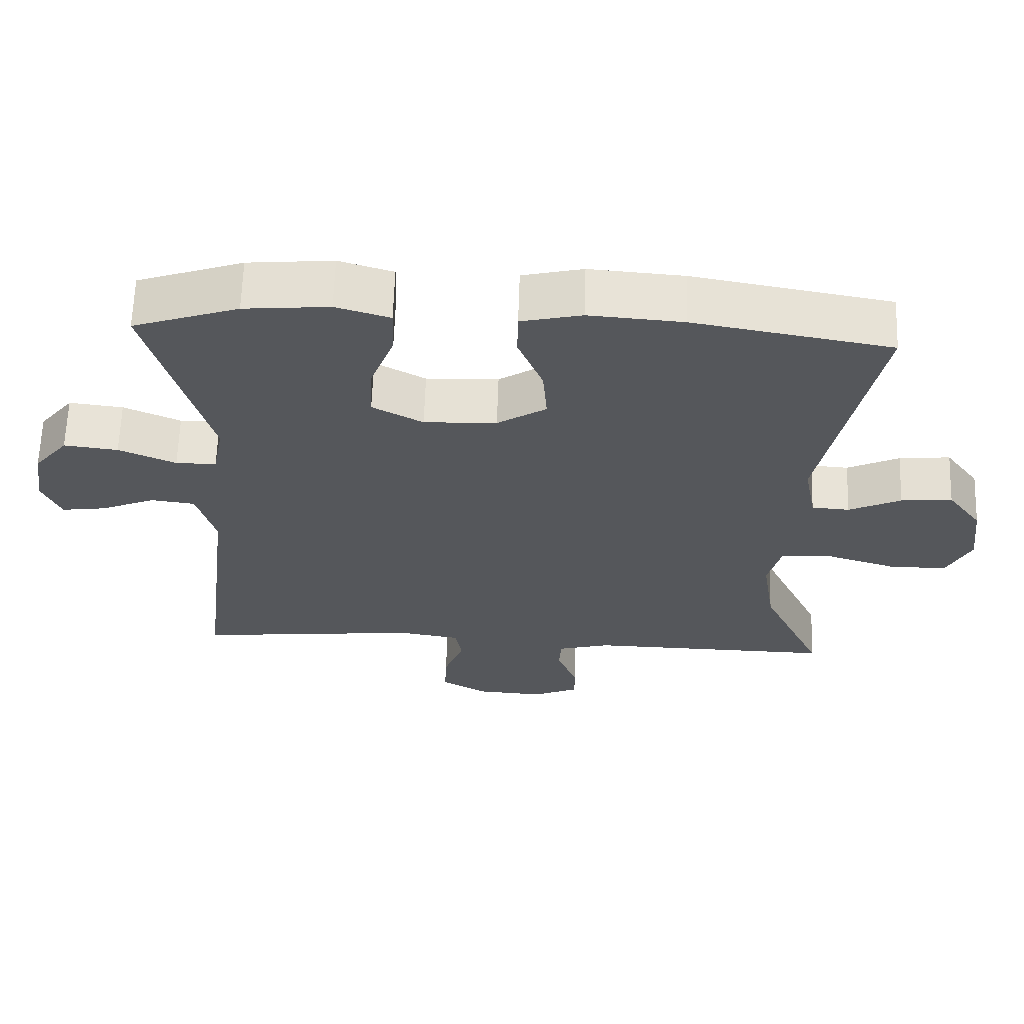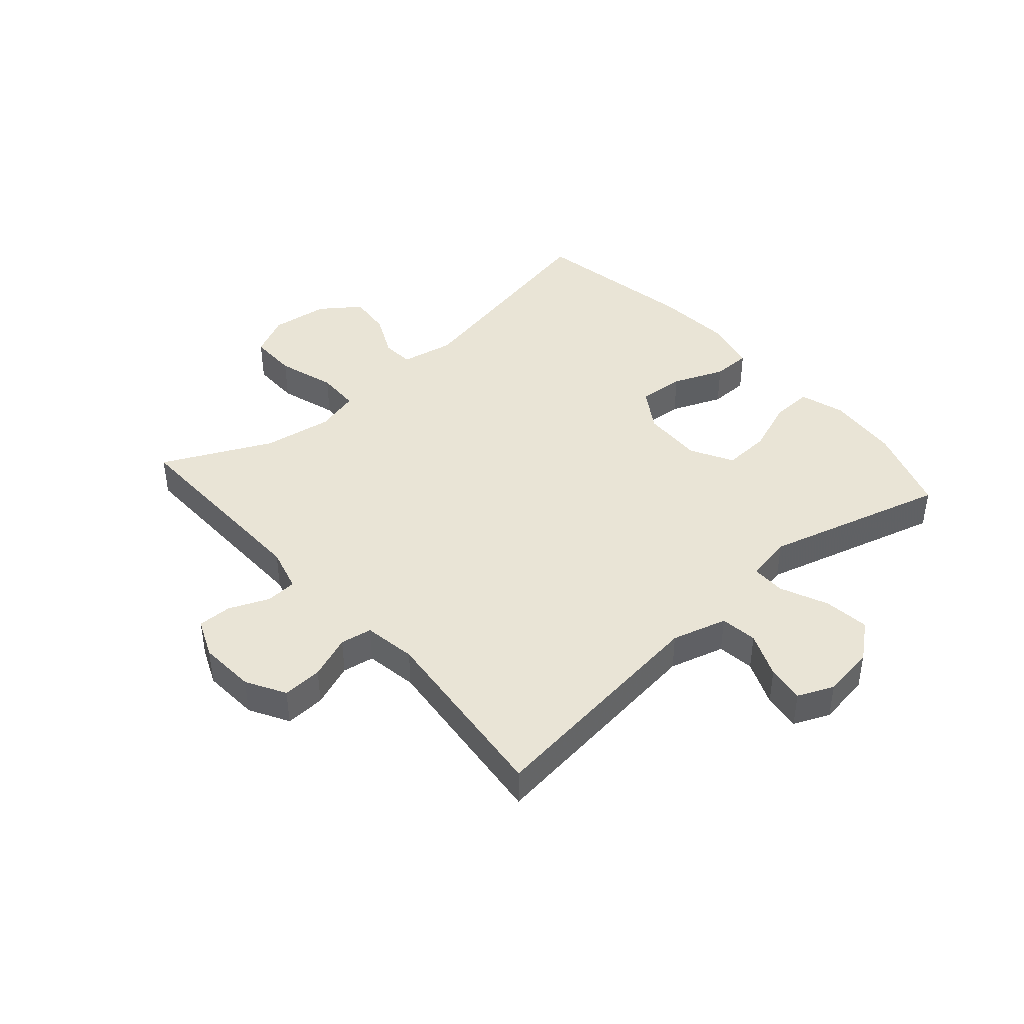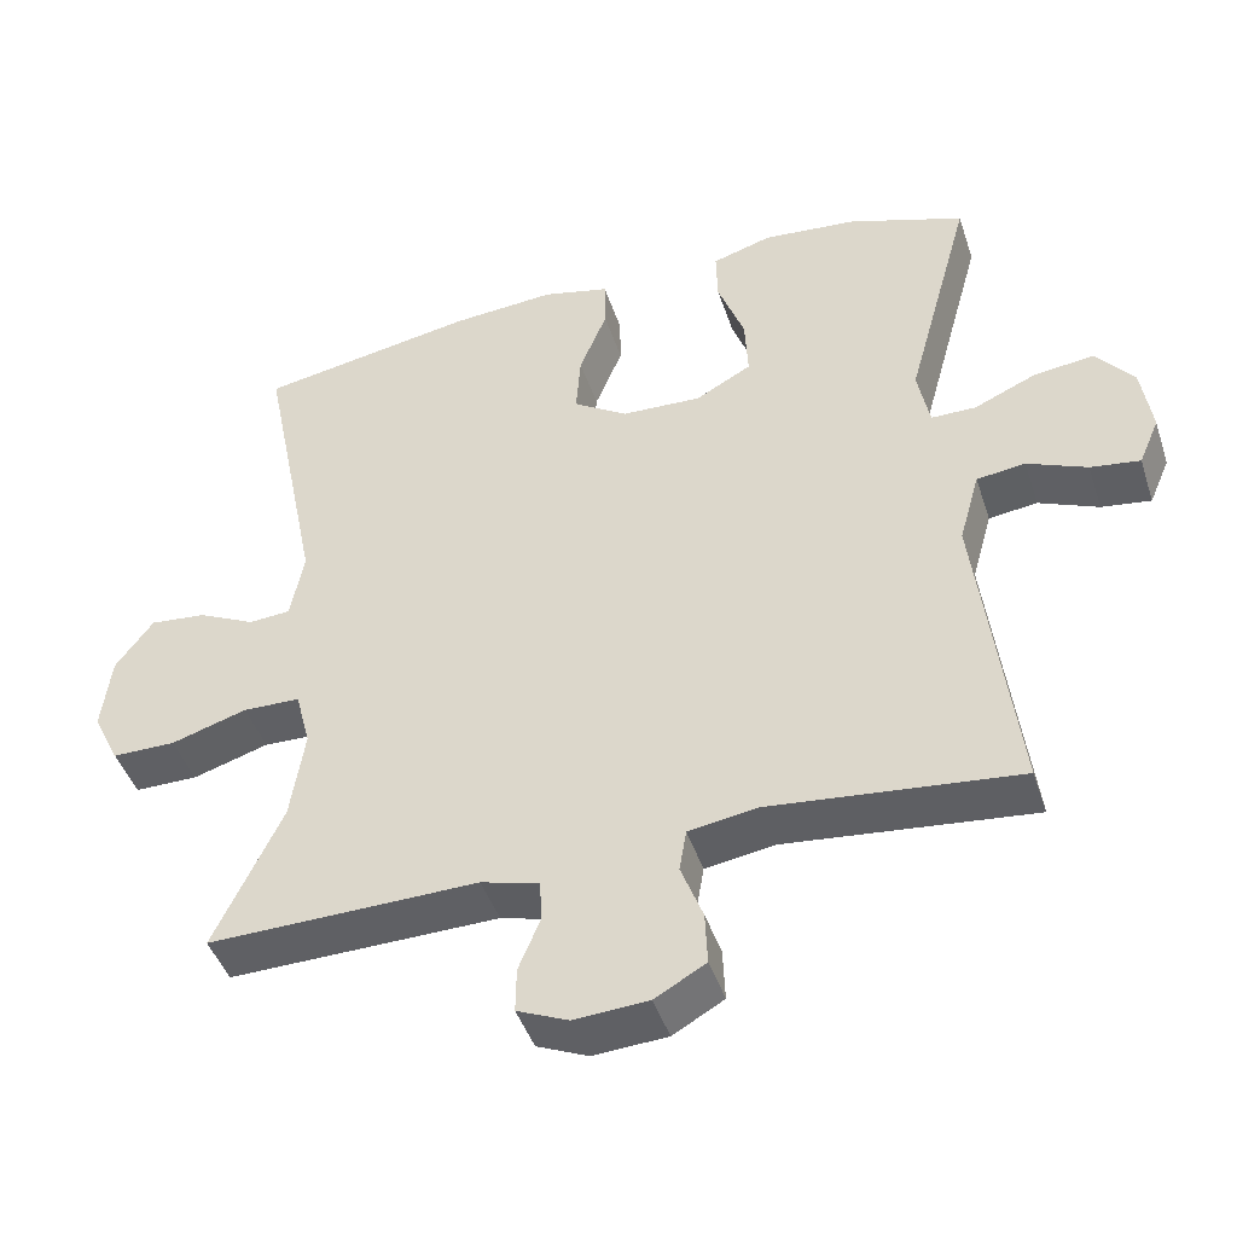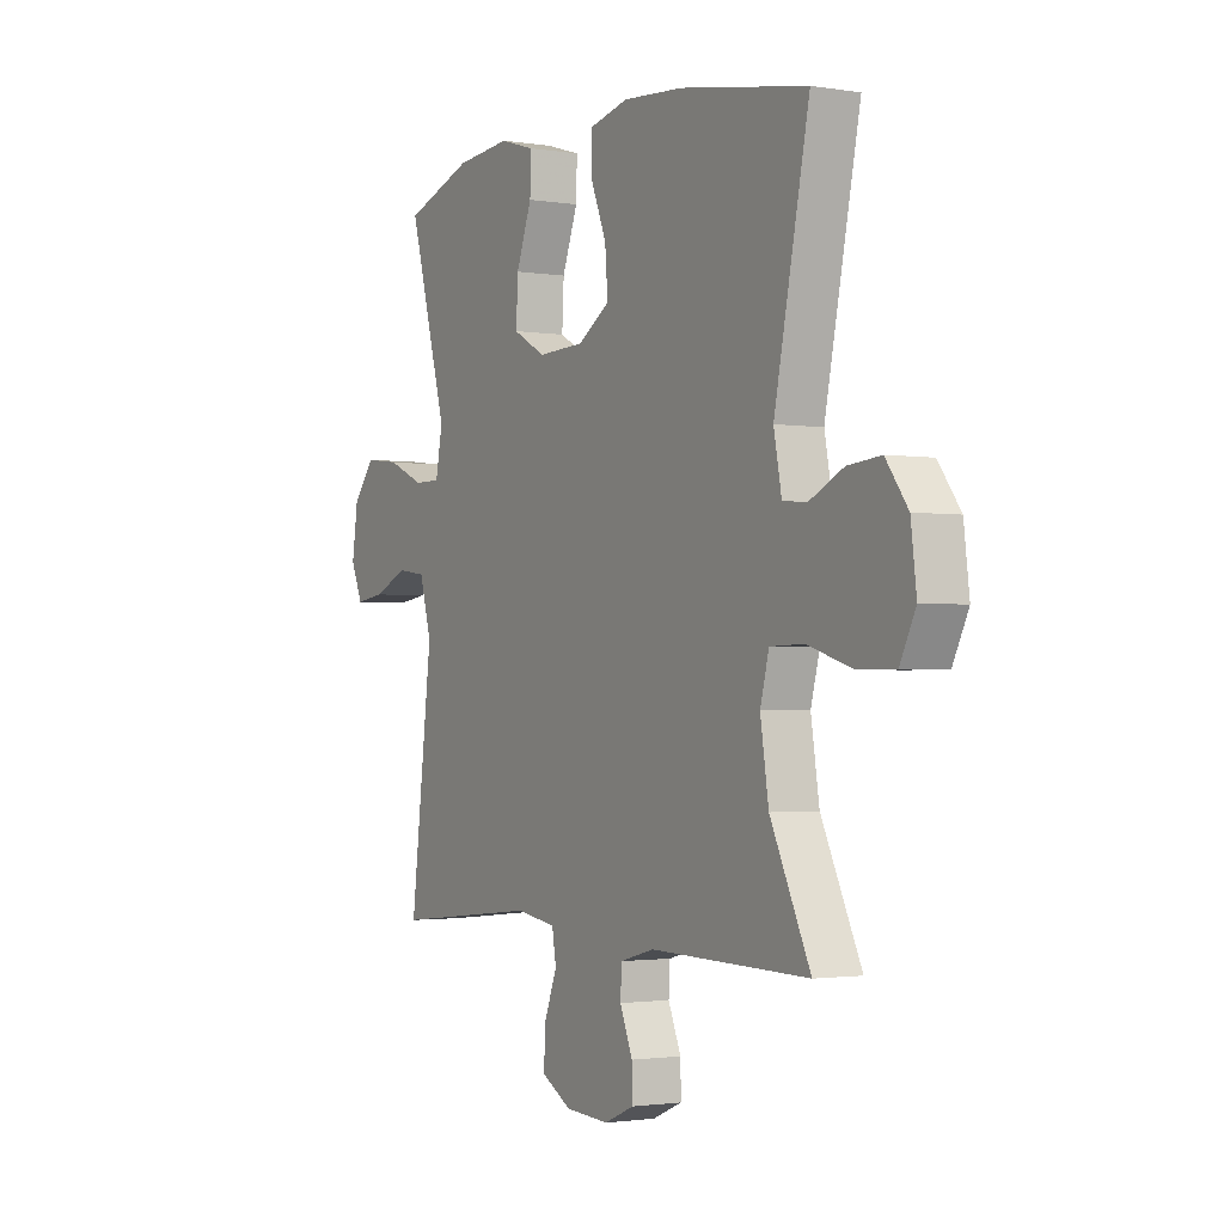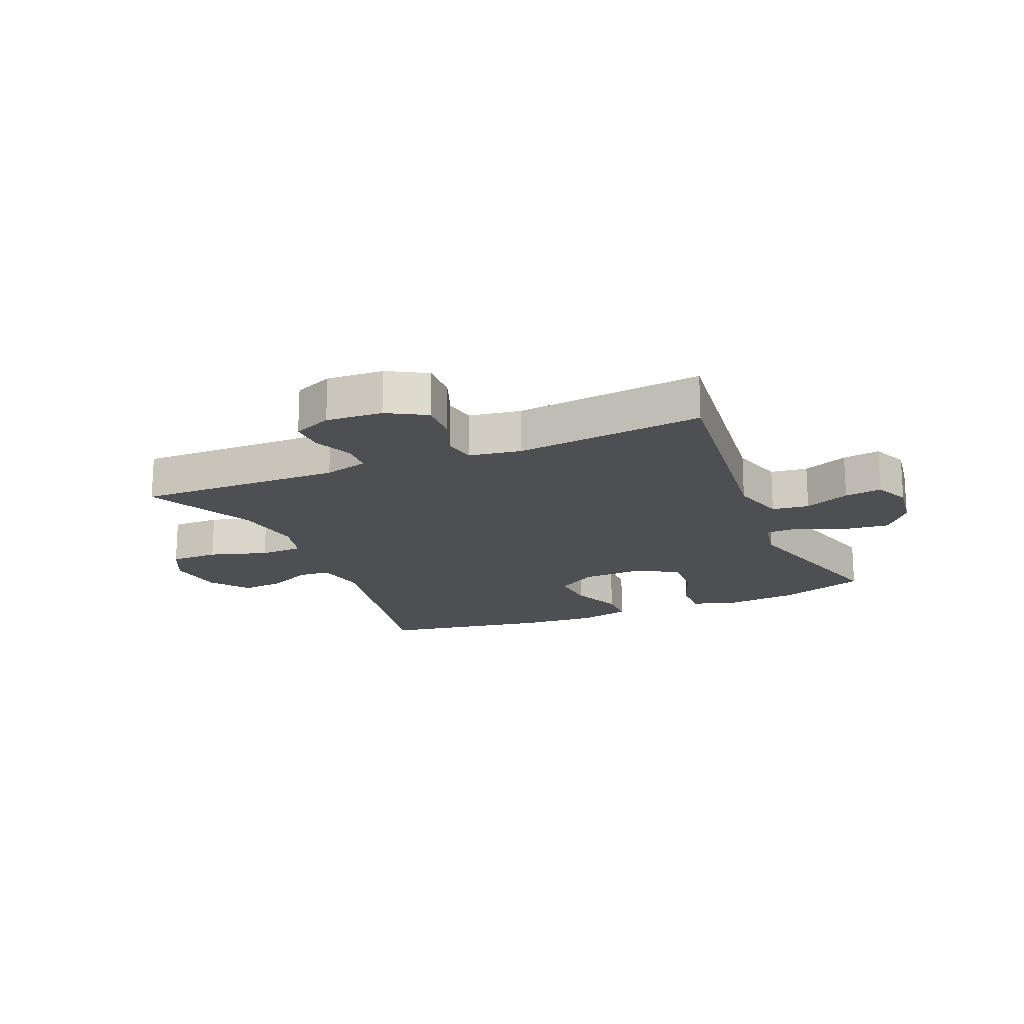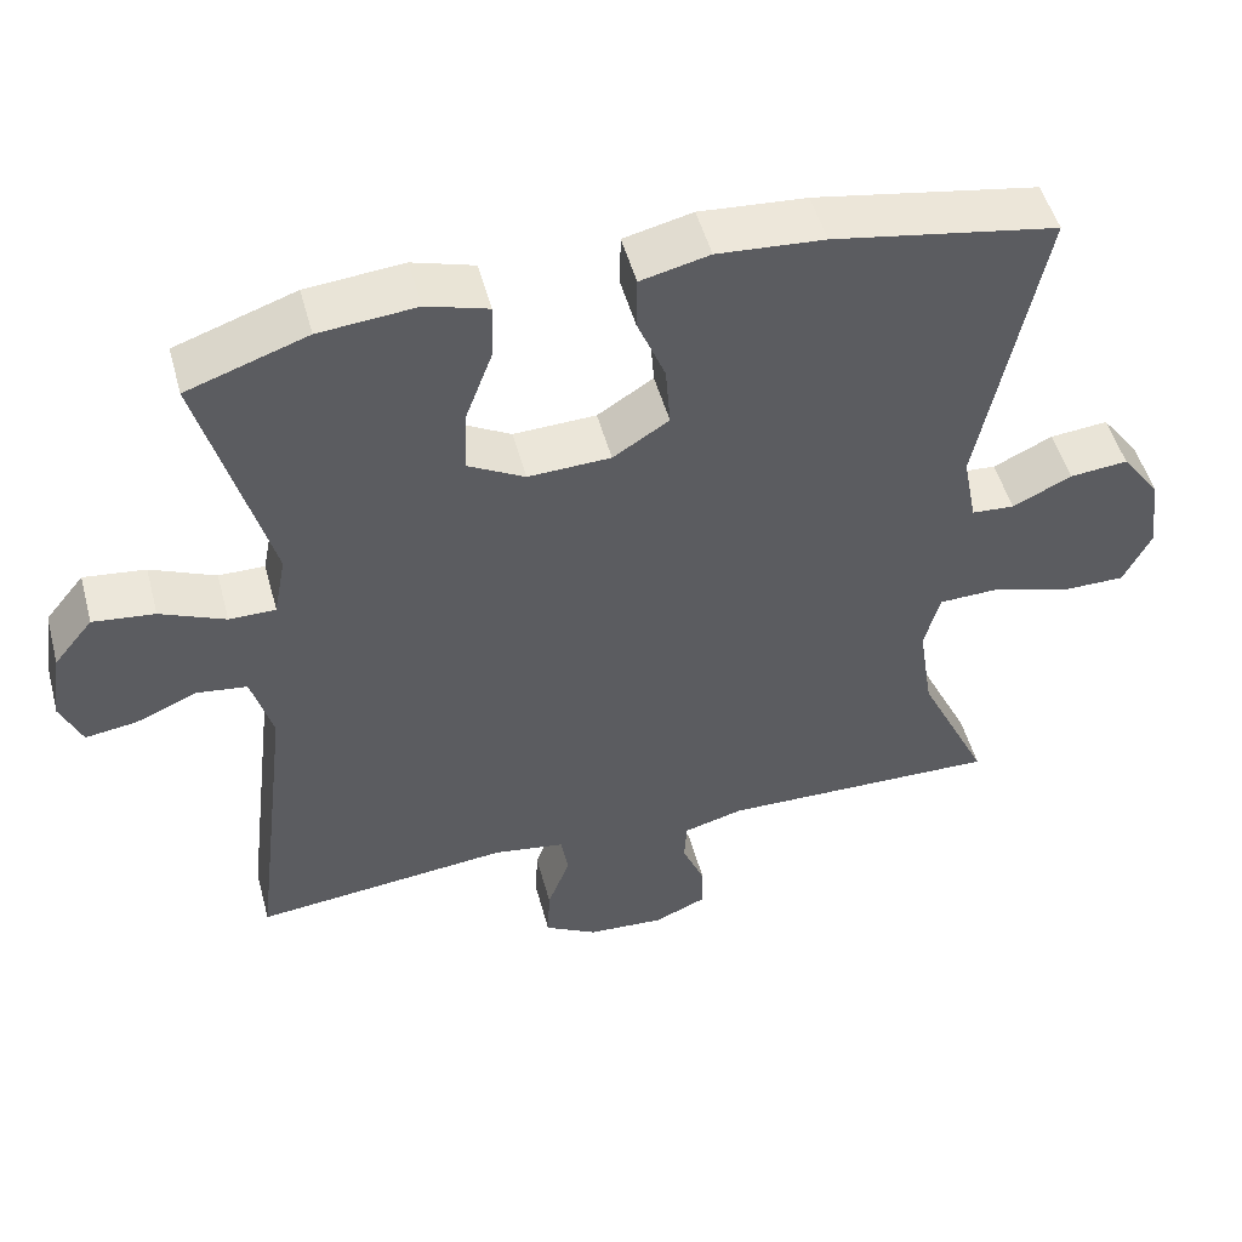
<metadata>
{"format":"obj","ext":"obj","renderer":"f3d","projection":"perspective","resolution":1024,"background":"white","views":[{"elev":63.3,"azim":1.9,"up":"+Z"},{"elev":42.5,"azim":-131.3,"up":"+Y"},{"elev":-44.4,"azim":-162.2,"up":"+Z"},{"elev":-1.8,"azim":59.8,"up":"+Z"},{"elev":-18.0,"azim":-157.1,"up":"+Y"},{"elev":50.4,"azim":-15.0,"up":"+Z"}]}
</metadata>
<code>
v 0.5 0.07 0.5
v 0.424 0.07 0.125
v 0.441 0.07 0.036
v 0.494 0.07 0.032
v 0.567 0.07 0.067
v 0.639 0.07 0.074
v 0.687 0.07 0.009
v 0.699 0.07 -0.088
v 0.665 0.07 -0.157
v 0.584 0.07 -0.157
v 0.487 0.07 -0.127
v 0.414 0.07 -0.129
v 0.395 0.07 -0.202
v 0.413 0.07 -0.318
v 0.5 0.07 -0.5
v 0.155 0.07 -0.493
v 0.081 0.07 -0.513
v 0.078 0.07 -0.565
v 0.106 0.07 -0.632
v 0.107 0.07 -0.689
v 0.042 0.07 -0.717
v -0.053 0.07 -0.711
v -0.118 0.07 -0.674
v -0.115 0.07 -0.607
v -0.087 0.07 -0.534
v -0.096 0.07 -0.481
v -0.184 0.07 -0.467
v -0.5 0.07 -0.5
v -0.452 0.07 -0.104
v -0.478 0.07 -0.012
v -0.54 0.07 -0.004
v -0.616 0.07 -0.036
v -0.679 0.07 -0.045
v -0.705 0.07 0.015
v -0.692 0.07 0.103
v -0.644 0.07 0.162
v -0.568 0.07 0.153
v -0.488 0.07 0.118
v -0.431 0.07 0.118
v -0.416 0.07 0.196
v -0.5 0.07 0.5
v -0.352 0.07 0.551
v -0.232 0.07 0.562
v -0.156 0.07 0.539
v -0.158 0.07 0.471
v -0.192 0.07 0.38
v -0.196 0.07 0.301
v -0.125 0.07 0.262
v -0.023 0.07 0.266
v 0.046 0.07 0.31
v 0.04 0.07 0.388
v 0.005 0.07 0.474
v 0.006 0.07 0.539
v 0.091 0.07 0.559
v 0.223 0.07 0.549
v 0.5 0 0.5
v 0.424 0 0.125
v 0.441 0 0.036
v 0.494 0 0.032
v 0.567 0 0.067
v 0.639 0 0.074
v 0.687 0 0.009
v 0.699 0 -0.088
v 0.665 0 -0.157
v 0.584 0 -0.157
v 0.487 0 -0.127
v 0.414 0 -0.129
v 0.395 0 -0.202
v 0.413 0 -0.318
v 0.5 0 -0.5
v 0.155 0 -0.493
v 0.081 0 -0.513
v 0.078 0 -0.565
v 0.106 0 -0.632
v 0.107 0 -0.689
v 0.042 0 -0.717
v -0.053 0 -0.711
v -0.118 0 -0.674
v -0.115 0 -0.607
v -0.087 0 -0.534
v -0.096 0 -0.481
v -0.184 0 -0.467
v -0.5 0 -0.5
v -0.452 0 -0.104
v -0.478 0 -0.012
v -0.54 0 -0.004
v -0.616 0 -0.036
v -0.679 0 -0.045
v -0.705 0 0.015
v -0.692 0 0.103
v -0.644 0 0.162
v -0.568 0 0.153
v -0.488 0 0.118
v -0.431 0 0.118
v -0.416 0 0.196
v -0.5 0 0.5
v -0.352 0 0.551
v -0.232 0 0.562
v -0.156 0 0.539
v -0.158 0 0.471
v -0.192 0 0.38
v -0.196 0 0.301
v -0.125 0 0.262
v -0.023 0 0.266
v 0.046 0 0.31
v 0.04 0 0.388
v 0.005 0 0.474
v 0.006 0 0.539
v 0.091 0 0.559
v 0.223 0 0.549
f 55 1 2
f 54 55 2
f 53 54 2
f 52 53 2
f 51 52 2
f 50 51 2 3
f 49 50 3
f 48 49 3
f 44 45 46
f 43 44 46
f 42 43 46
f 41 42 46
f 40 41 46
f 39 40 46 47
f 36 37 38
f 35 36 38
f 34 35 38
f 33 34 38
f 32 33 38
f 31 32 38
f 30 31 38 39
f 39 47 48
f 30 39 48
f 29 30 48
f 23 24 25
f 22 23 25
f 21 22 25
f 20 21 25
f 19 20 25
f 18 19 25
f 17 18 25 26
f 16 17 26
f 16 26 27
f 15 16 27
f 14 15 27
f 9 10 11
f 8 9 11
f 7 8 11
f 6 7 11
f 5 6 11
f 4 5 11
f 3 4 11 12
f 48 3 12 13
f 28 29 48
f 27 28 48
f 14 27 48
f 13 14 48
f 57 56 110
f 57 110 109
f 57 109 108
f 57 108 107
f 57 107 106
f 58 57 106 105
f 58 105 104
f 58 104 103
f 101 100 99
f 101 99 98
f 101 98 97
f 101 97 96
f 101 96 95
f 102 101 95 94
f 93 92 91
f 93 91 90
f 93 90 89
f 93 89 88
f 93 88 87
f 93 87 86
f 94 93 86 85
f 103 102 94
f 103 94 85
f 103 85 84
f 80 79 78
f 80 78 77
f 80 77 76
f 80 76 75
f 80 75 74
f 80 74 73
f 81 80 73 72
f 81 72 71
f 82 81 71
f 82 71 70
f 82 70 69
f 66 65 64
f 66 64 63
f 66 63 62
f 66 62 61
f 66 61 60
f 66 60 59
f 67 66 59 58
f 68 67 58 103
f 103 84 83
f 103 83 82
f 103 82 69
f 103 69 68
f 1 56 57 2
f 2 57 58 3
f 3 58 59 4
f 4 59 60 5
f 5 60 61 6
f 6 61 62 7
f 7 62 63 8
f 8 63 64 9
f 9 64 65 10
f 10 65 66 11
f 11 66 67 12
f 12 67 68 13
f 13 68 69 14
f 14 69 70 15
f 15 70 71 16
f 16 71 72 17
f 17 72 73 18
f 18 73 74 19
f 19 74 75 20
f 20 75 76 21
f 21 76 77 22
f 22 77 78 23
f 23 78 79 24
f 24 79 80 25
f 25 80 81 26
f 26 81 82 27
f 27 82 83 28
f 28 83 84 29
f 29 84 85 30
f 30 85 86 31
f 31 86 87 32
f 32 87 88 33
f 33 88 89 34
f 34 89 90 35
f 35 90 91 36
f 36 91 92 37
f 37 92 93 38
f 38 93 94 39
f 39 94 95 40
f 40 95 96 41
f 41 96 97 42
f 42 97 98 43
f 43 98 99 44
f 44 99 100 45
f 45 100 101 46
f 46 101 102 47
f 47 102 103 48
f 48 103 104 49
f 49 104 105 50
f 50 105 106 51
f 51 106 107 52
f 52 107 108 53
f 53 108 109 54
f 54 109 110 55
f 55 110 56 1

</code>
